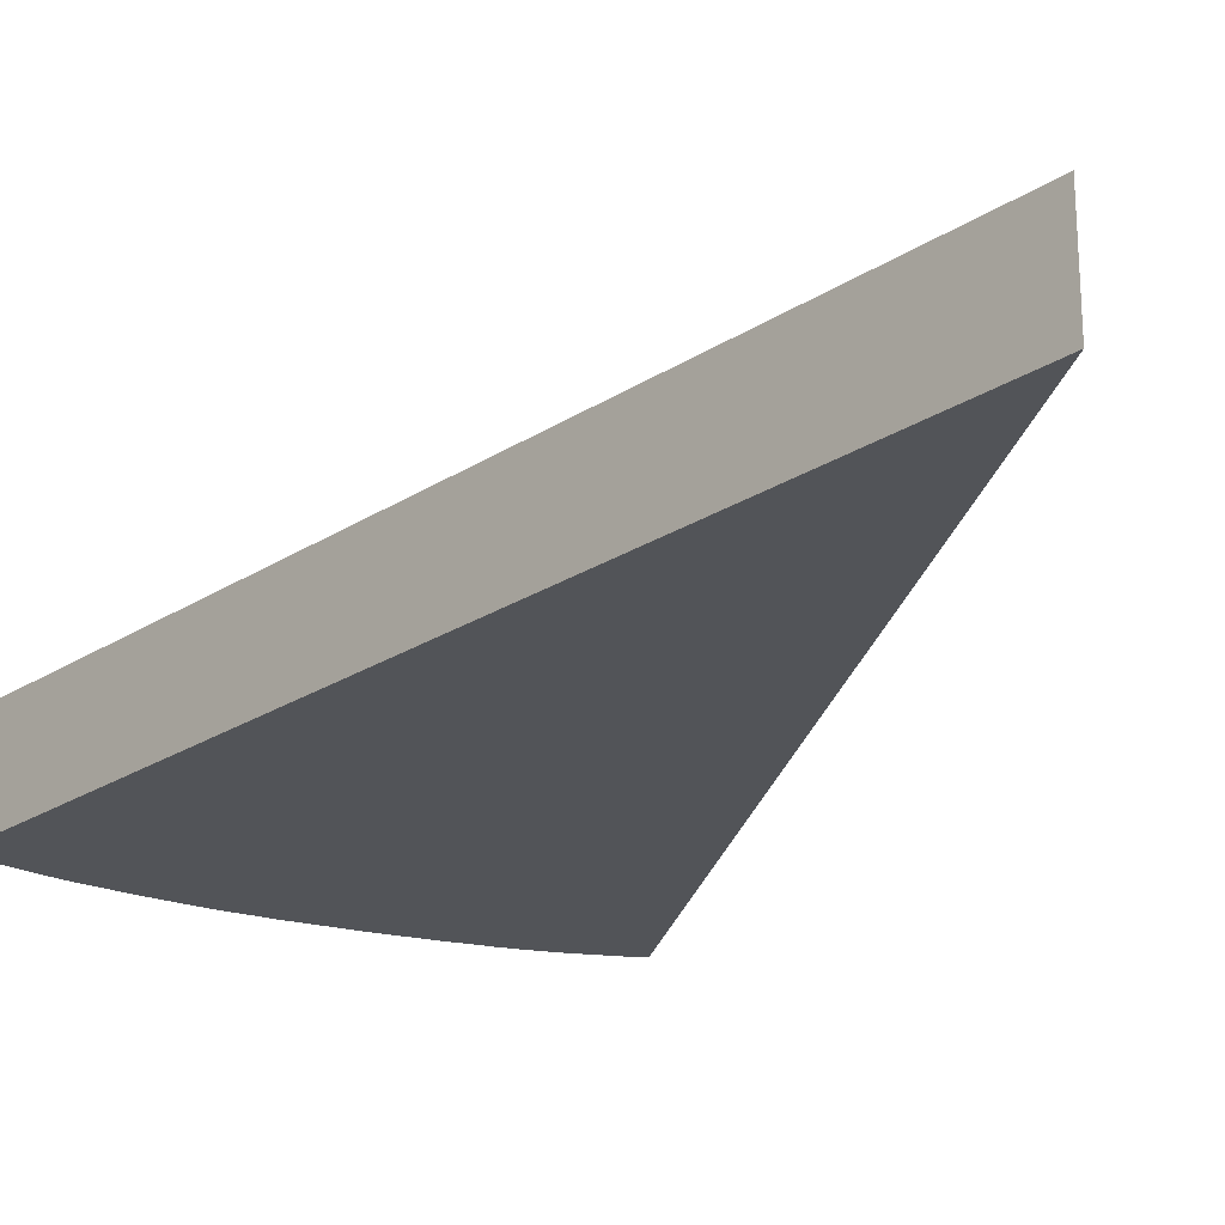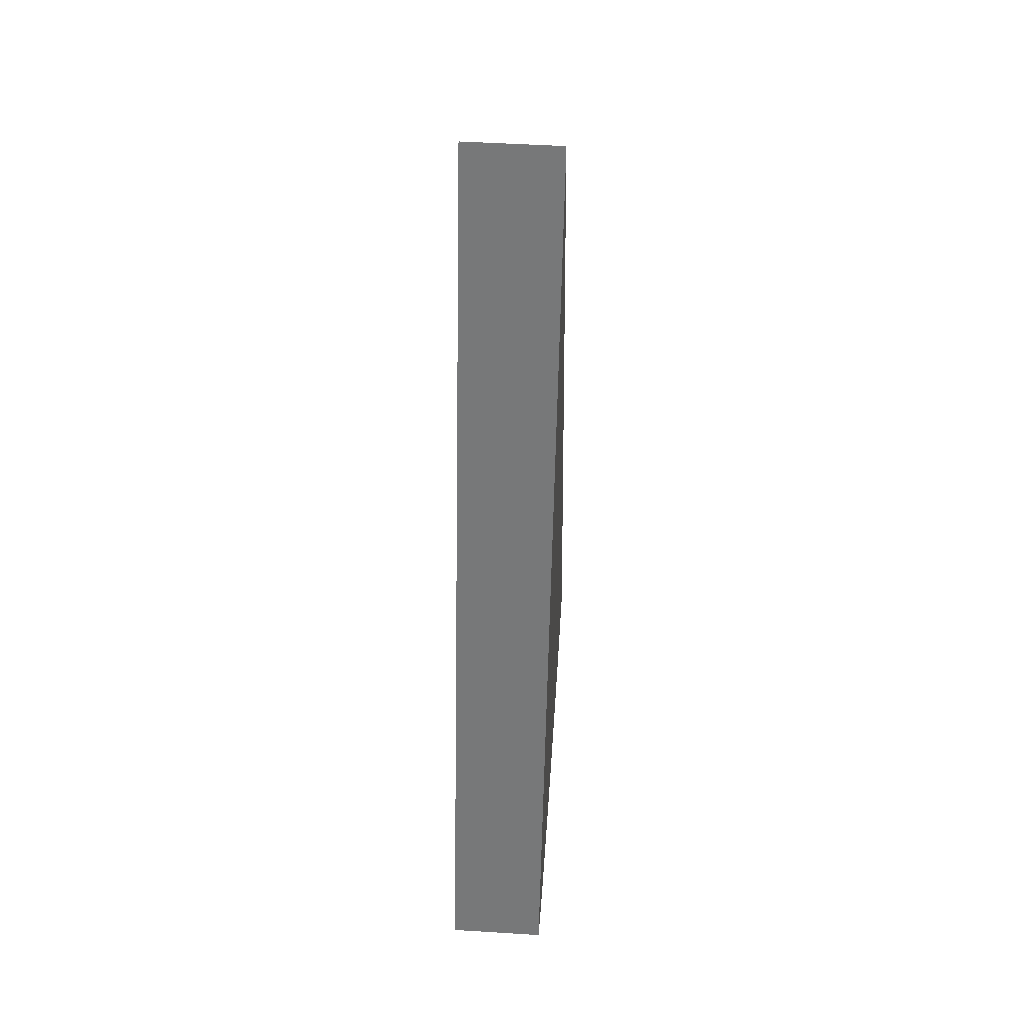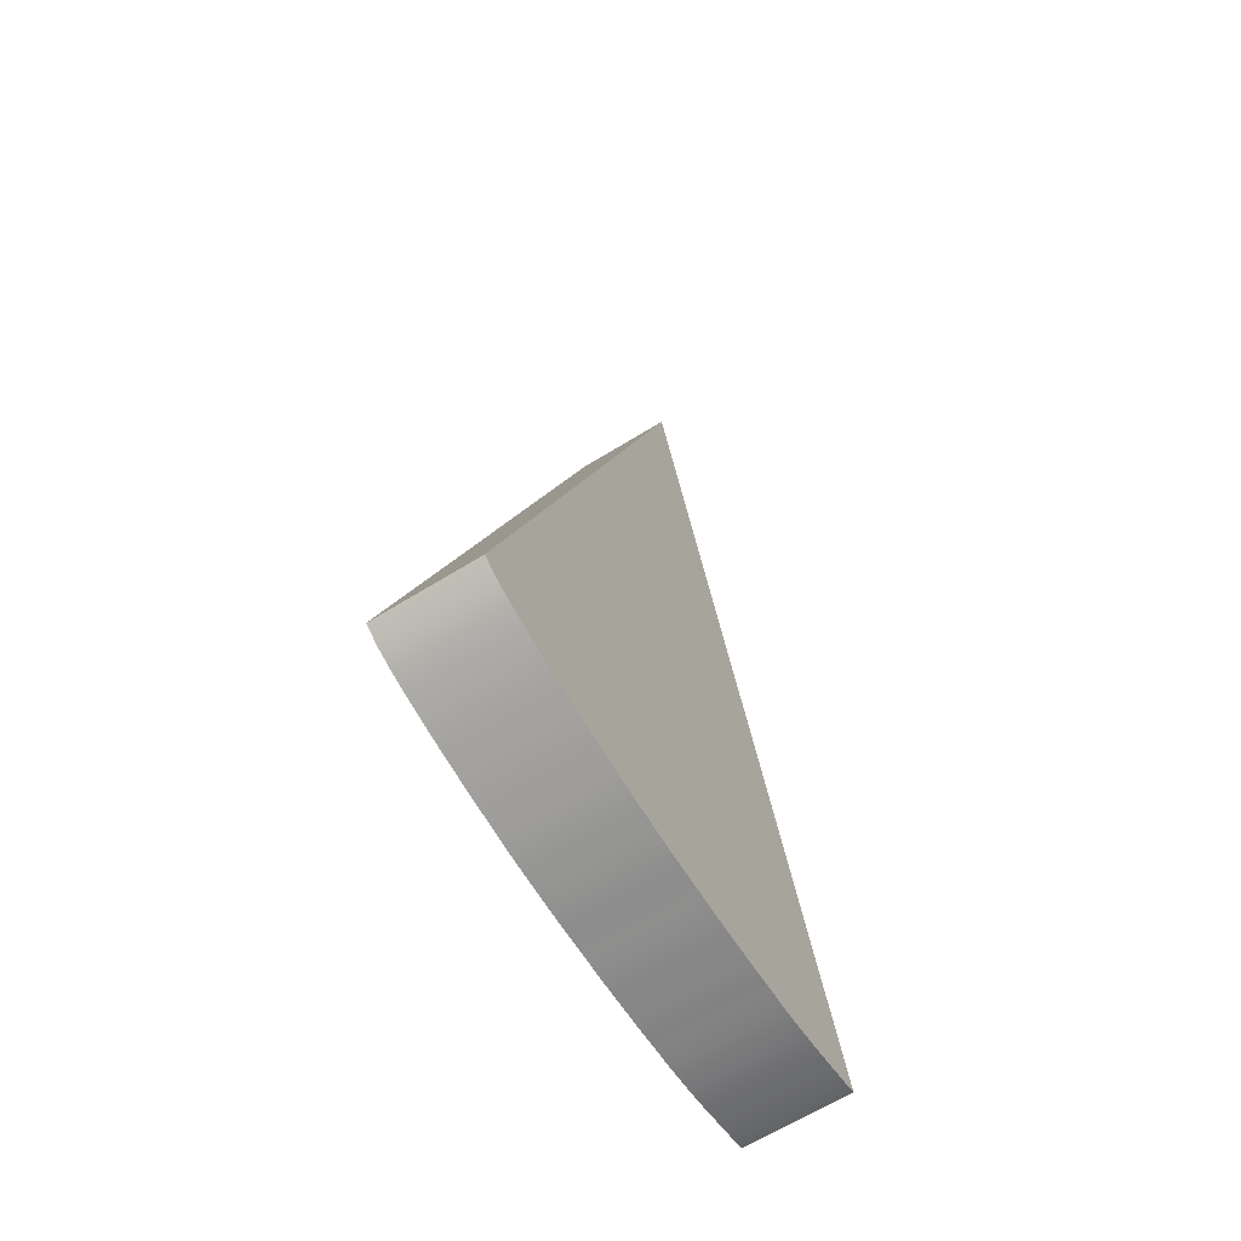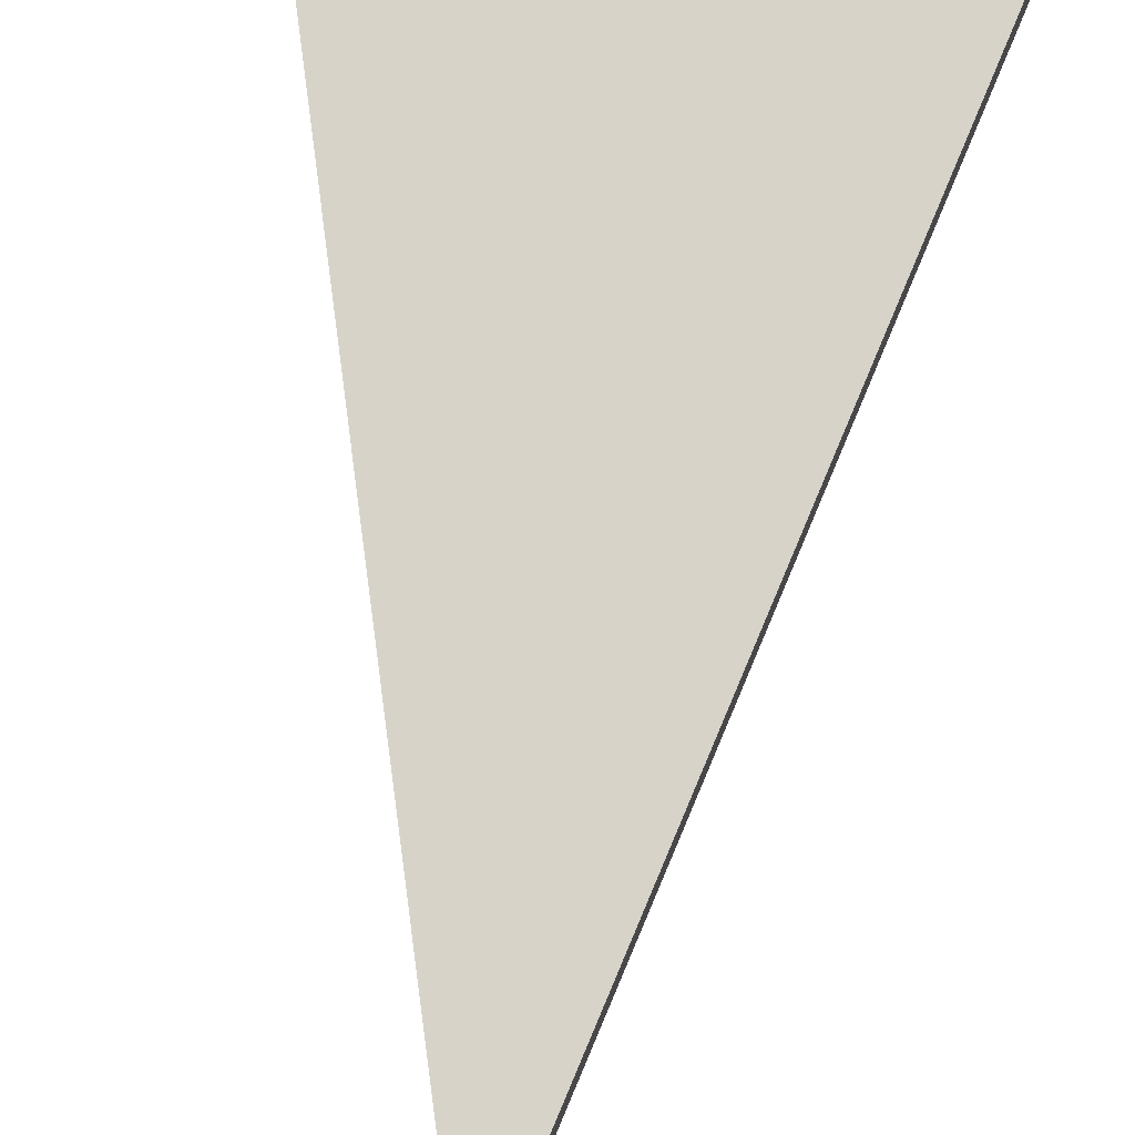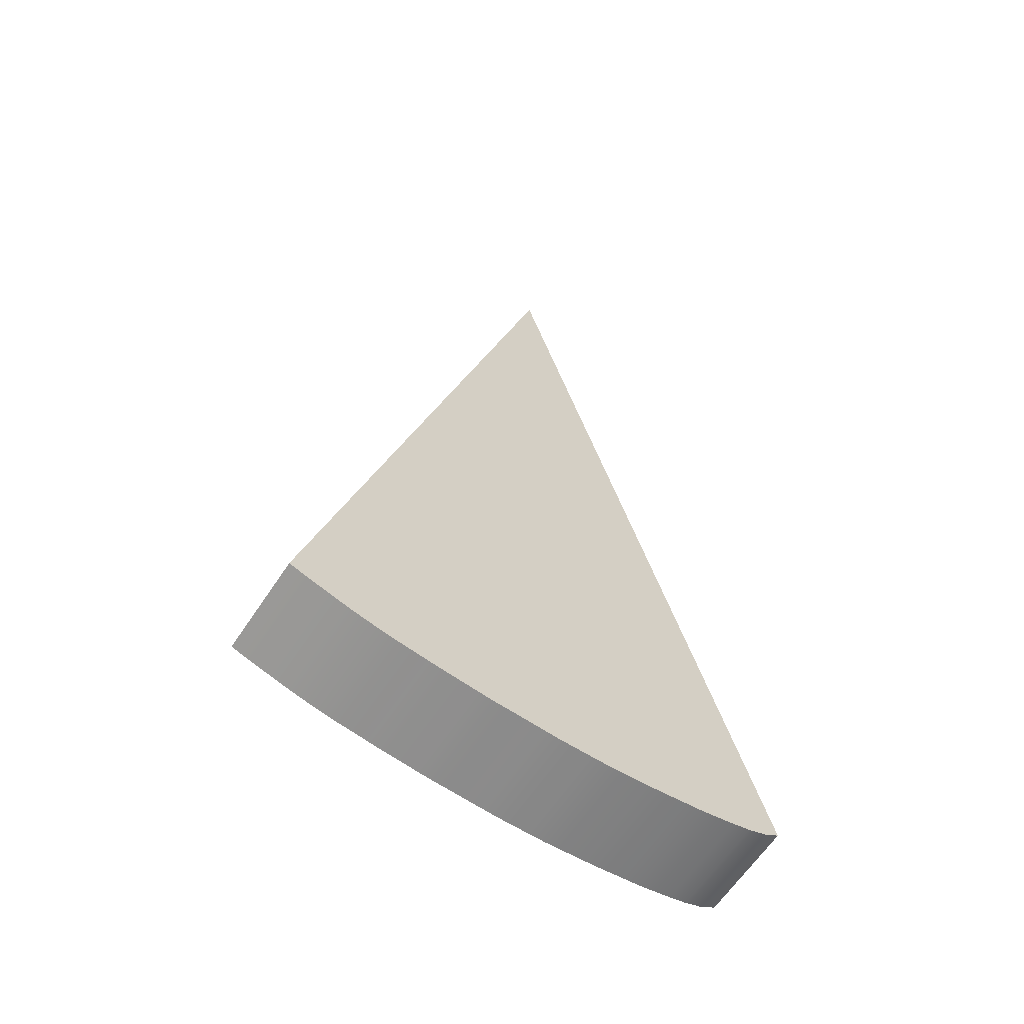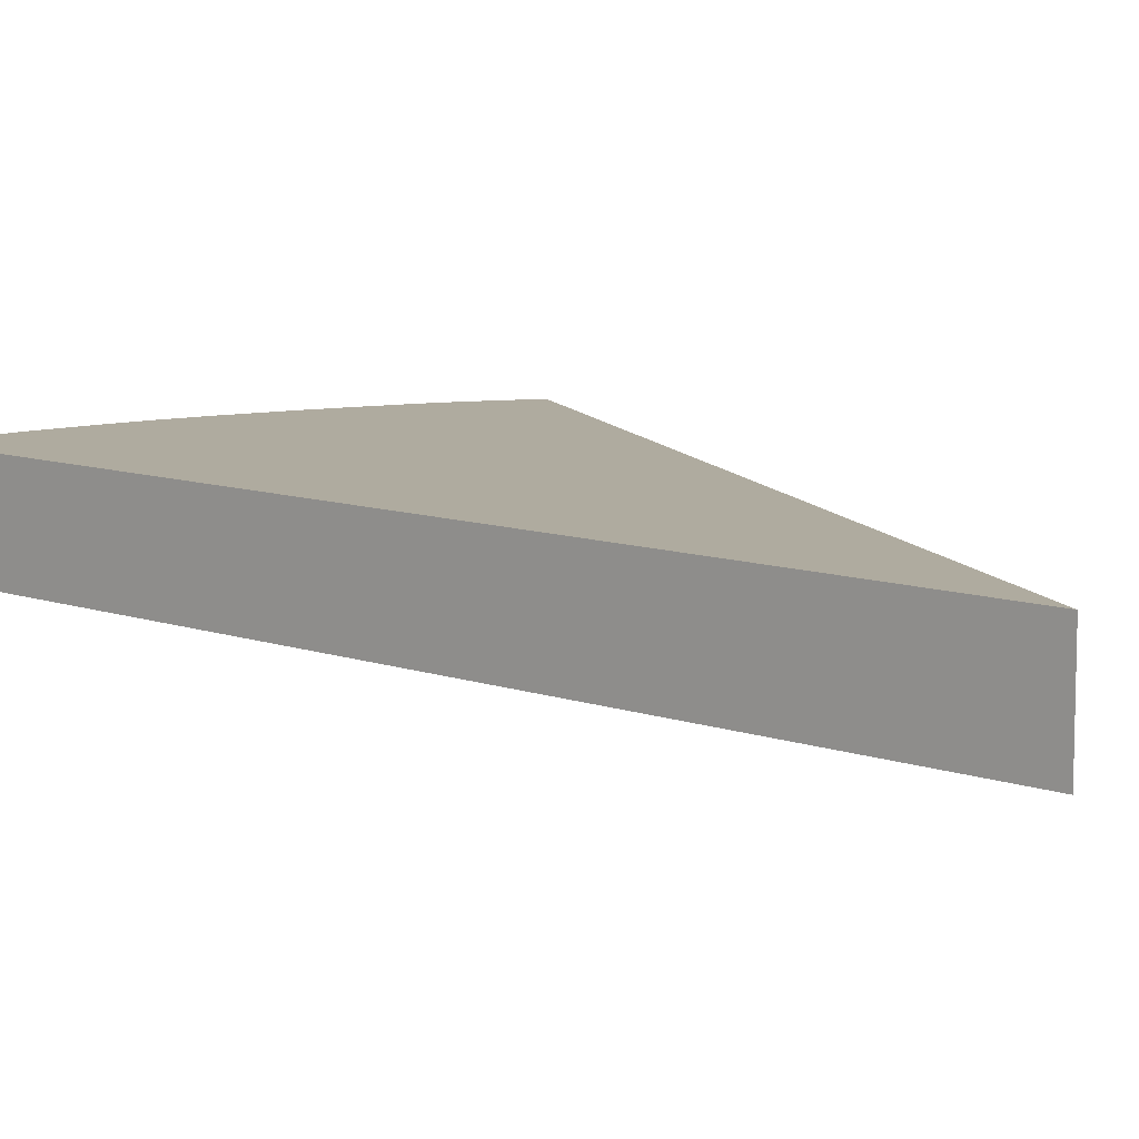
<metadata>
{"format":"obj","ext":"obj","renderer":"f3d","projection":"perspective","resolution":1024,"background":"white","views":[{"elev":-23.2,"azim":-26.8,"up":"+Y"},{"elev":47.8,"azim":-86.0,"up":"+Z"},{"elev":-66.5,"azim":-58.4,"up":"+Z"},{"elev":76.0,"azim":7.9,"up":"+Y"},{"elev":-62.9,"azim":146.6,"up":"+Z"},{"elev":9.6,"azim":-31.7,"up":"+Y"}]}
</metadata>
<code>
g default
v -4.999 -0.5 2.566
v -2.43 -0.5 -7.042
v -4.999 0.5 2.566
v -2.43 0.5 -7.042
v -7.677 0.5 -7.022
v -7.677 -0.5 -7.022
v -7.514 0.5 -7.126
v -7.514 -0.5 -7.126
v -7.325 0.5 -7.197
v -7.325 -0.5 -7.197
v -7.142 0.5 -7.243
v -7.142 -0.5 -7.243
v -6.961 0.5 -7.282
v -6.961 -0.5 -7.282
v -6.782 0.5 -7.318
v -6.782 -0.5 -7.318
v -6.605 0.5 -7.342
v -6.605 -0.5 -7.342
v -6.428 0.5 -7.367
v -6.428 -0.5 -7.367
v -6.252 0.5 -7.389
v -6.252 -0.5 -7.389
v -6.077 0.5 -7.405
v -6.077 -0.5 -7.405
v -5.902 0.5 -7.422
v -5.902 -0.5 -7.422
v -5.729 0.5 -7.436
v -5.729 -0.5 -7.436
v -5.557 0.5 -7.441
v -5.557 -0.5 -7.441
v -5.386 0.5 -7.442
v -5.386 -0.5 -7.442
v -5.215 0.5 -7.447
v -5.215 -0.5 -7.447
v -5.047 0.5 -7.44
v -5.047 -0.5 -7.44
v -4.878 0.5 -7.433
v -4.878 -0.5 -7.433
v -4.71 0.5 -7.426
v -4.71 -0.5 -7.426
v -4.541 0.5 -7.422
v -4.541 -0.5 -7.422
v -4.374 0.5 -7.408
v -4.374 -0.5 -7.408
v -4.208 0.5 -7.392
v -4.208 -0.5 -7.392
v -4.042 0.5 -7.379
v -4.042 -0.5 -7.379
v -3.877 0.5 -7.36
v -3.877 -0.5 -7.36
v -3.712 0.5 -7.339
v -3.712 -0.5 -7.339
v -3.547 0.5 -7.321
v -3.547 -0.5 -7.321
v -3.384 0.5 -7.293
v -3.384 -0.5 -7.293
v -3.222 0.5 -7.263
v -3.222 -0.5 -7.263
v -3.061 0.5 -7.227
v -3.061 -0.5 -7.227
v -2.903 0.5 -7.184
v -2.903 -0.5 -7.184
v -2.745 0.5 -7.139
v -2.745 -0.5 -7.139
v -2.586 0.5 -7.095
v -2.586 -0.5 -7.095
g pCube1
f 1 2 4 3
f 3 4 65
f 3 5 6 1
f 1 66 2
f 2 66 65 4
f 3 7 5
f 1 6 8
f 7 8 6 5
f 3 9 7
f 1 8 10
f 9 10 8 7
f 3 11 9
f 1 10 12
f 11 12 10 9
f 3 13 11
f 1 12 14
f 13 14 12 11
f 3 15 13
f 1 14 16
f 15 16 14 13
f 3 17 15
f 1 16 18
f 17 18 16 15
f 3 19 17
f 1 18 20
f 19 20 18 17
f 3 21 19
f 1 20 22
f 21 22 20 19
f 3 23 21
f 1 22 24
f 23 24 22 21
f 3 25 23
f 1 24 26
f 25 26 24 23
f 3 27 25
f 1 26 28
f 27 28 26 25
f 3 29 27
f 1 28 30
f 29 30 28 27
f 3 31 29
f 1 30 32
f 31 32 30 29
f 3 33 31
f 1 32 34
f 33 34 32 31
f 3 35 33
f 1 34 36
f 35 36 34 33
f 3 37 35
f 1 36 38
f 37 38 36 35
f 3 39 37
f 1 38 40
f 39 40 38 37
f 3 41 39
f 1 40 42
f 41 42 40 39
f 3 43 41
f 1 42 44
f 43 44 42 41
f 3 45 43
f 1 44 46
f 45 46 44 43
f 3 47 45
f 1 46 48
f 47 48 46 45
f 3 49 47
f 1 48 50
f 49 50 48 47
f 3 51 49
f 1 50 52
f 51 52 50 49
f 3 53 51
f 1 52 54
f 53 54 52 51
f 3 55 53
f 1 54 56
f 55 56 54 53
f 3 57 55
f 1 56 58
f 57 58 56 55
f 3 59 57
f 1 58 60
f 59 60 58 57
f 3 61 59
f 1 60 62
f 61 62 60 59
f 3 63 61
f 1 62 64
f 63 64 62 61
f 3 65 63
f 1 64 66
f 65 66 64 63

</code>
